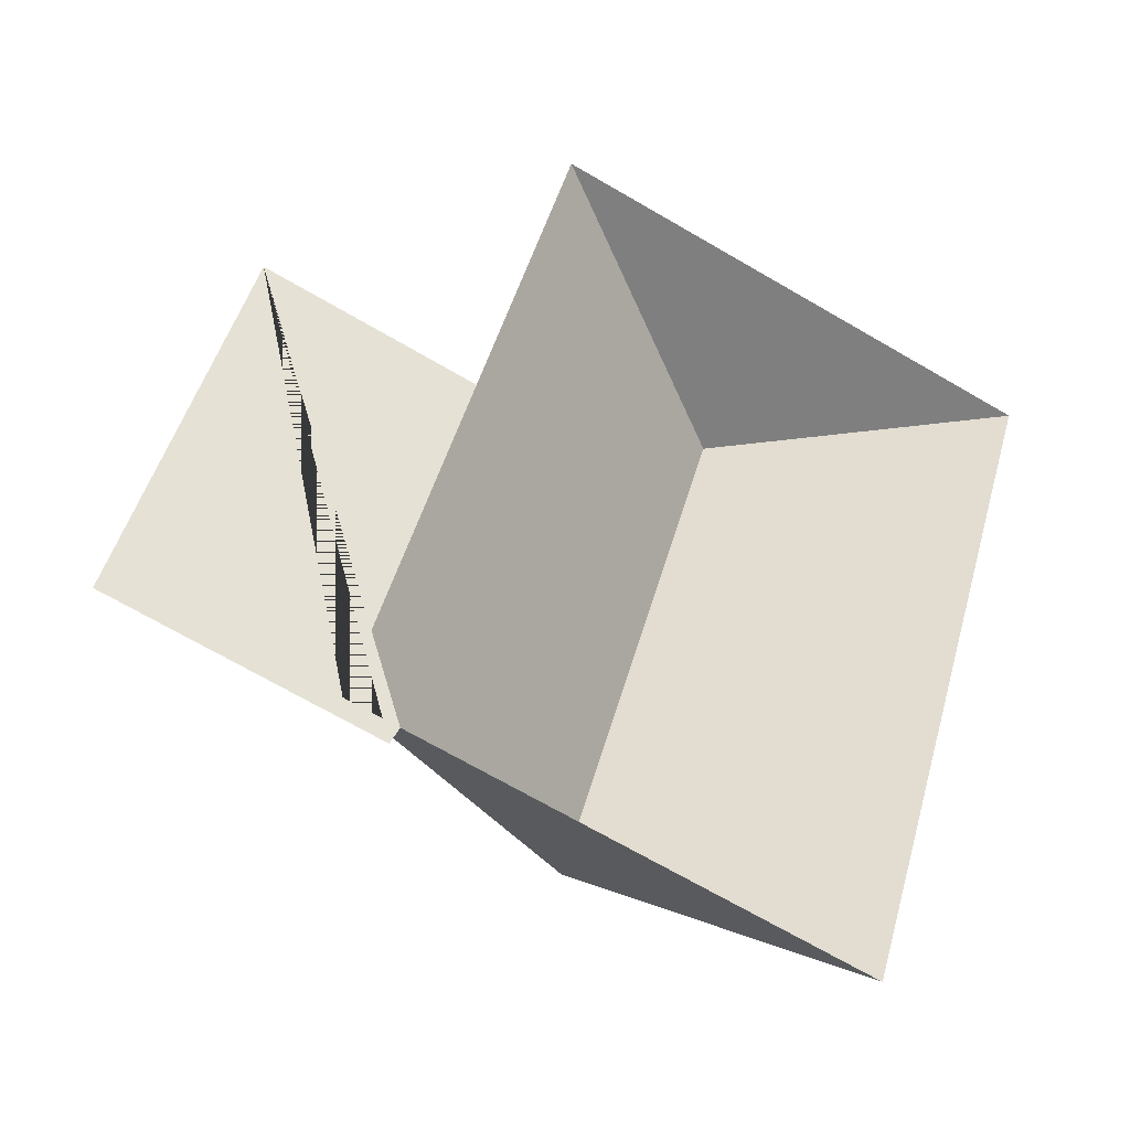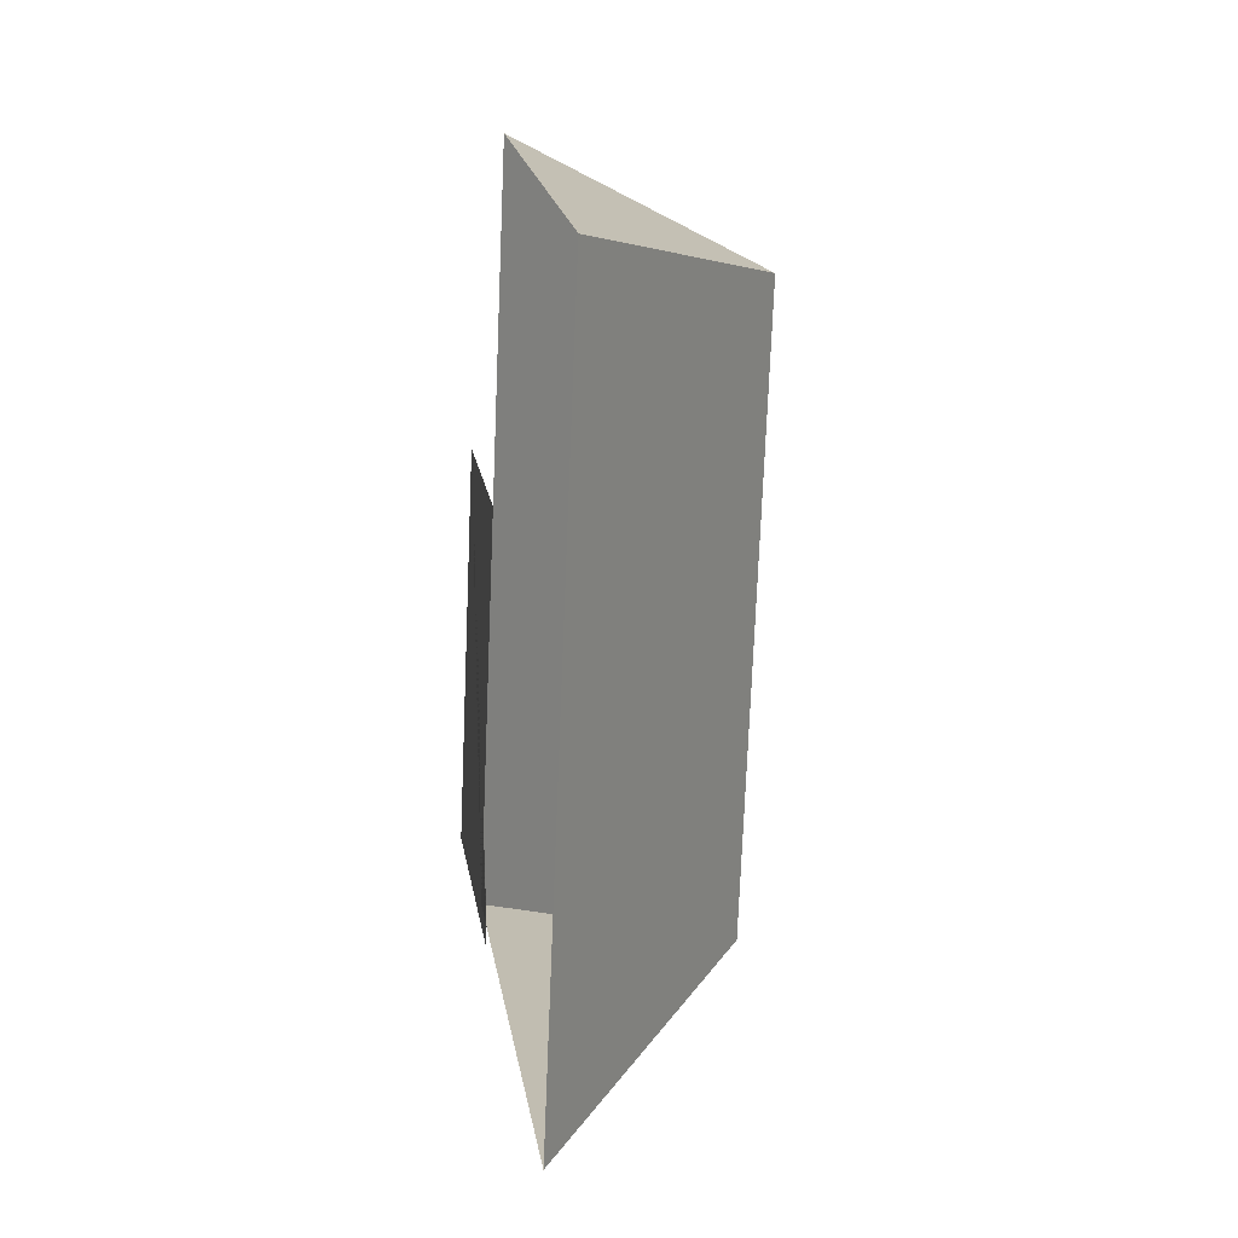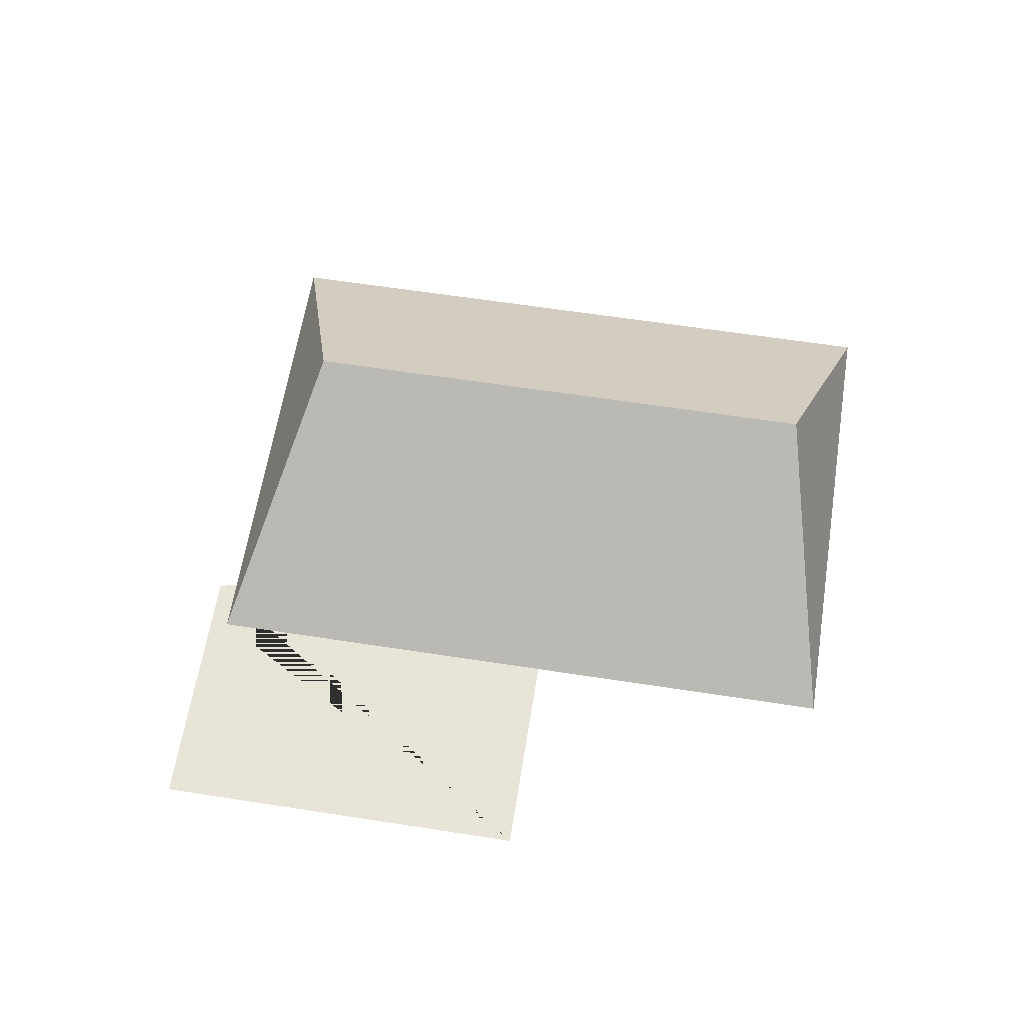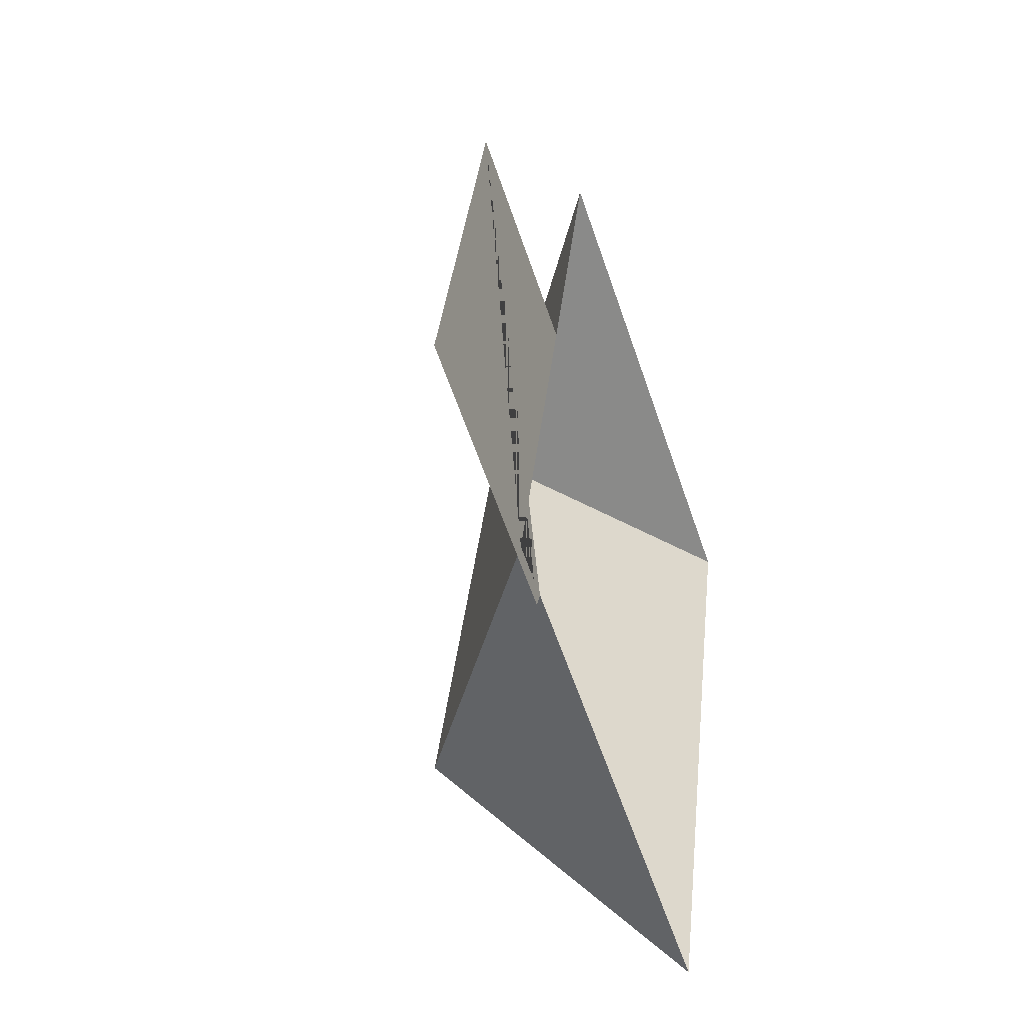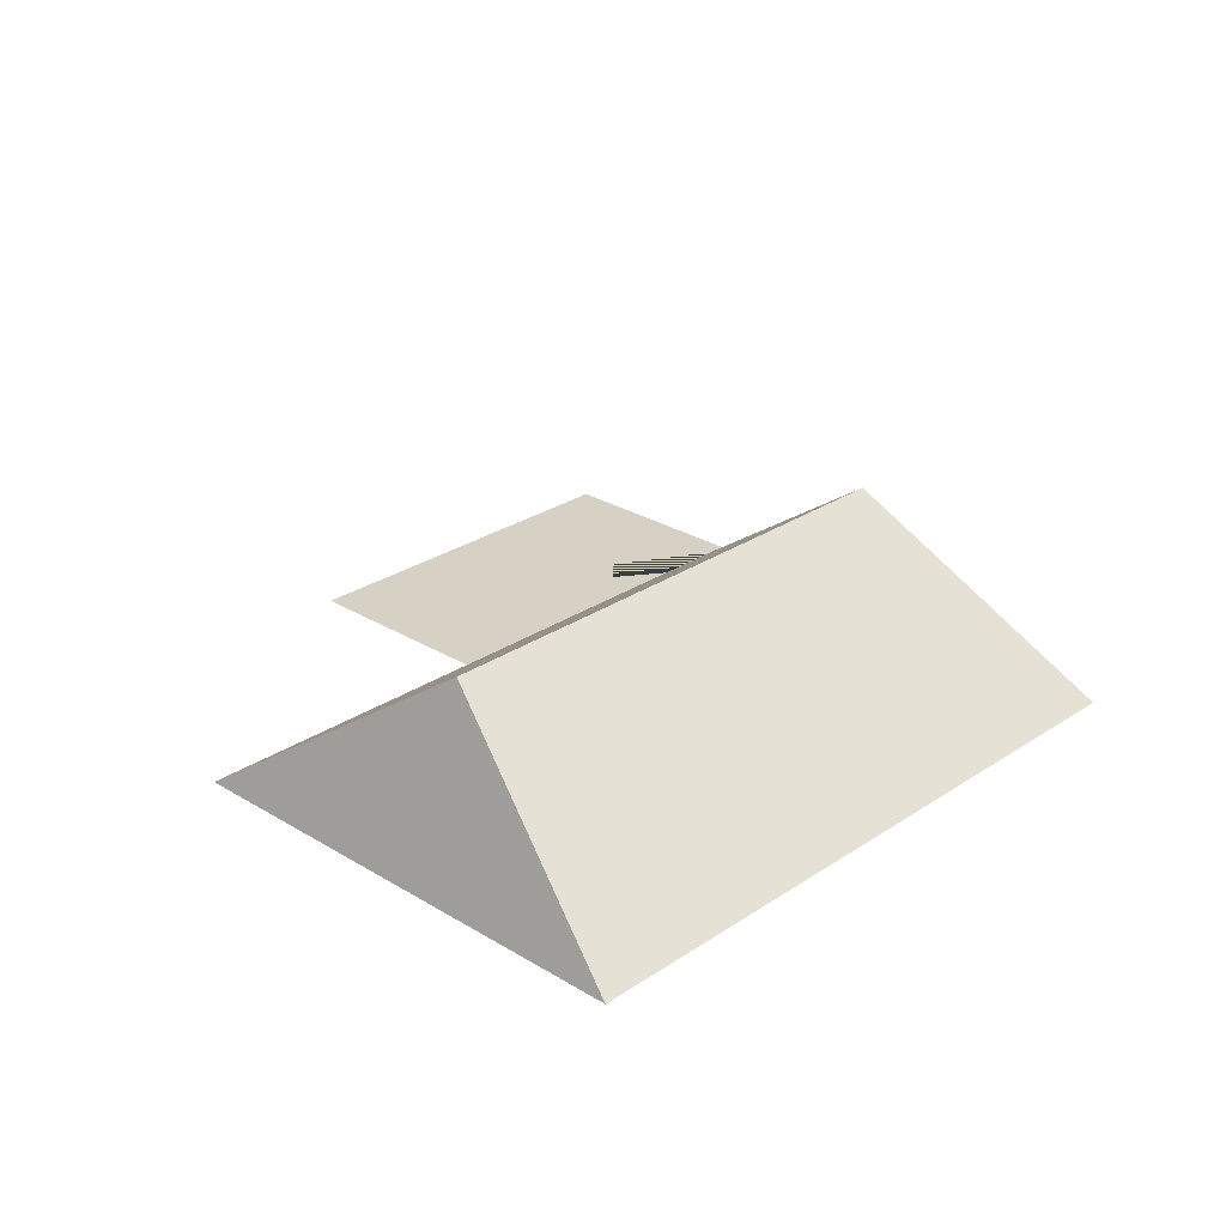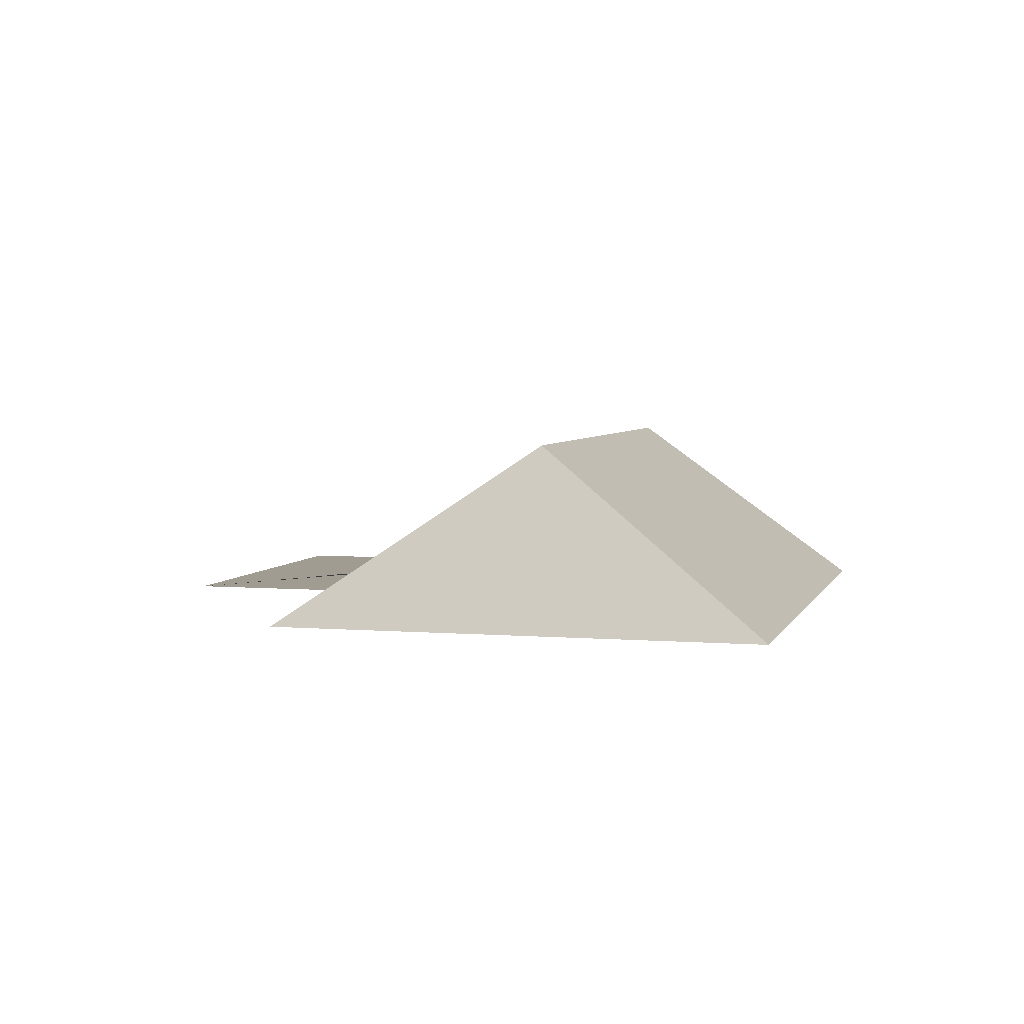
<metadata>
{"format":"obj","ext":"obj","renderer":"f3d","projection":"perspective","resolution":1024,"background":"white","views":[{"elev":-35.4,"azim":-25.3,"up":"+Z"},{"elev":0.3,"azim":81.8,"up":"+Z"},{"elev":61.4,"azim":-64.2,"up":"+Y"},{"elev":-40.9,"azim":-70.6,"up":"+Z"},{"elev":26.6,"azim":60.5,"up":"+Y"},{"elev":4.3,"azim":31.8,"up":"+Y"}]}
</metadata>
<code>
o BK39_500_014029_0019_roof
v 281.4 75 -324.5
v 358.1 75 -70.8
v 202.8 145 -270
v 263.6 145 -68.93
v 115.9 75 -274.6
v 112.6 75 -281.2
v 173.7 75 -15.18
v 138.1 75 -132.8
v 96.89 75 -268.9
v 60.33 75 -109.4
v 17.18 75 -252.4
v 281.4 0 -324.5
v 358.1 0 -70.8
v 173.7 0 -15.18
v 138.1 0 -132.8
v 60.33 0 -109.4
v 17.18 0 -252.4
v 112.6 0 -281.2
v 115.9 0 -274.6
f 7 2 4
f 2 1 3 4
f 8 7 4 3 9
f 9 5 1 3
f 10 8 9 5 6 11

</code>
